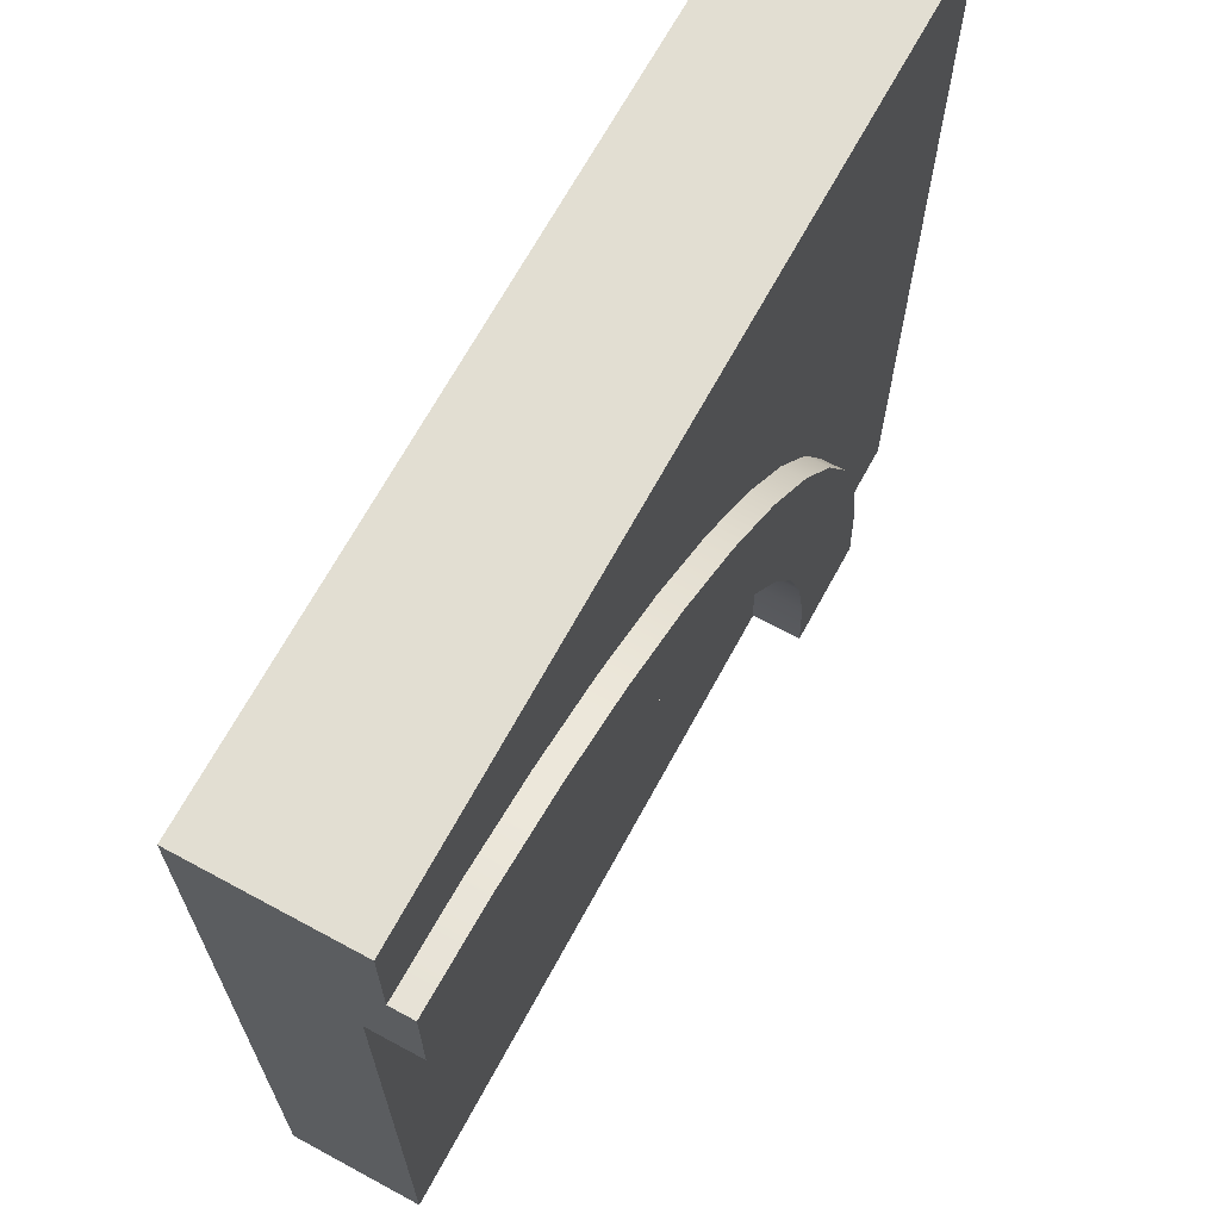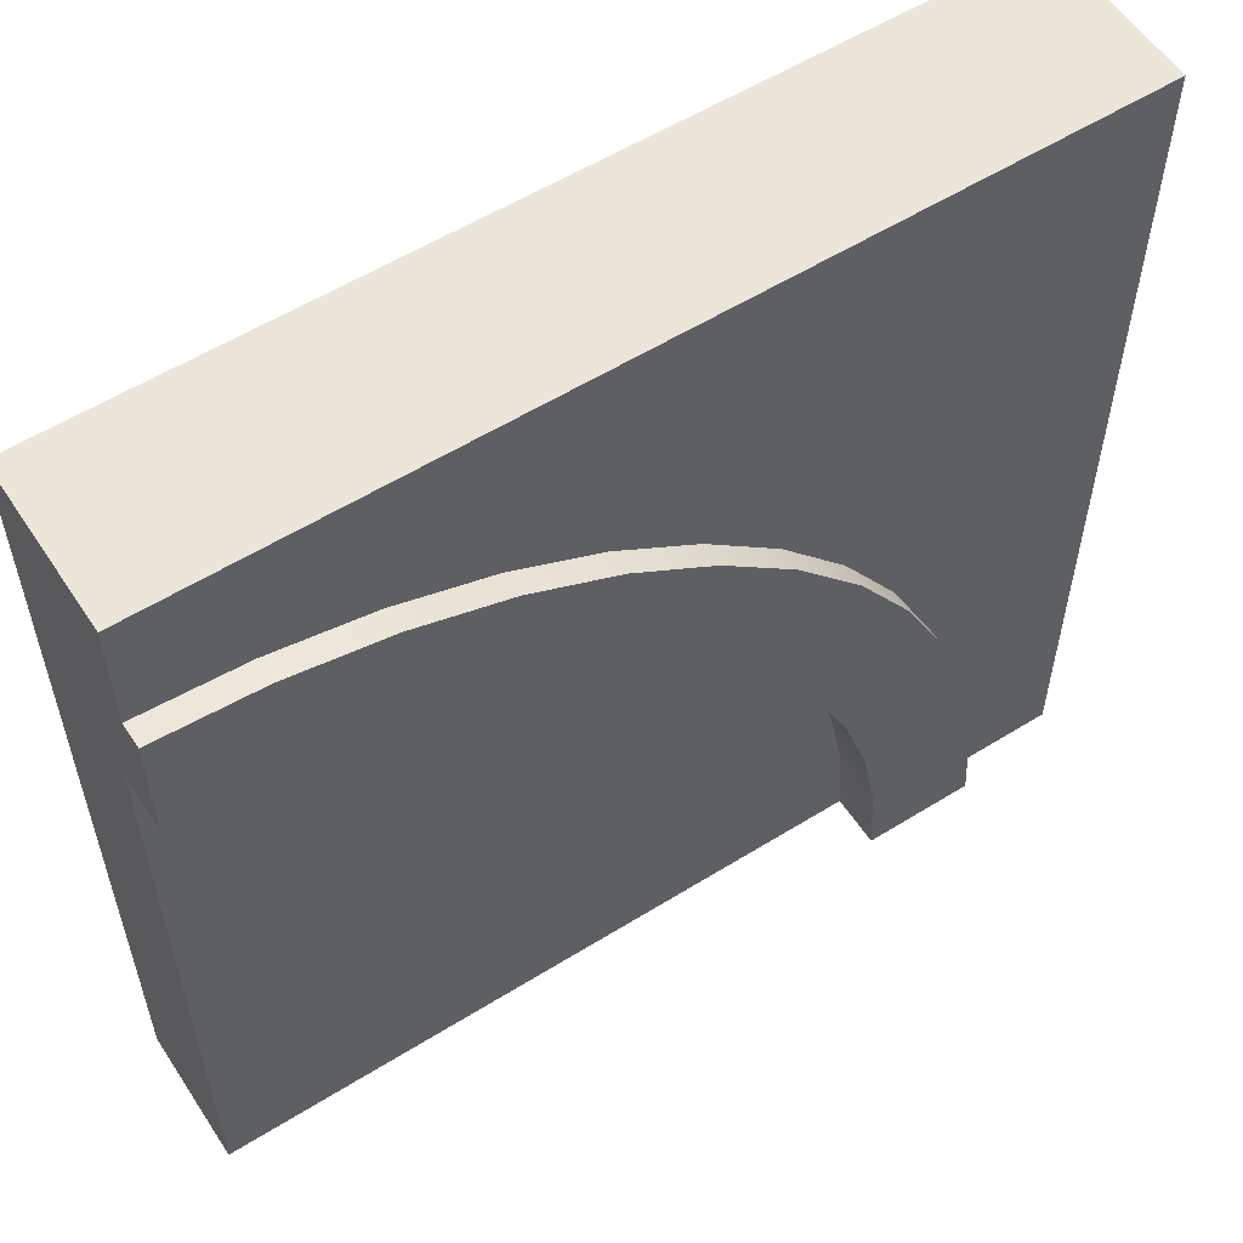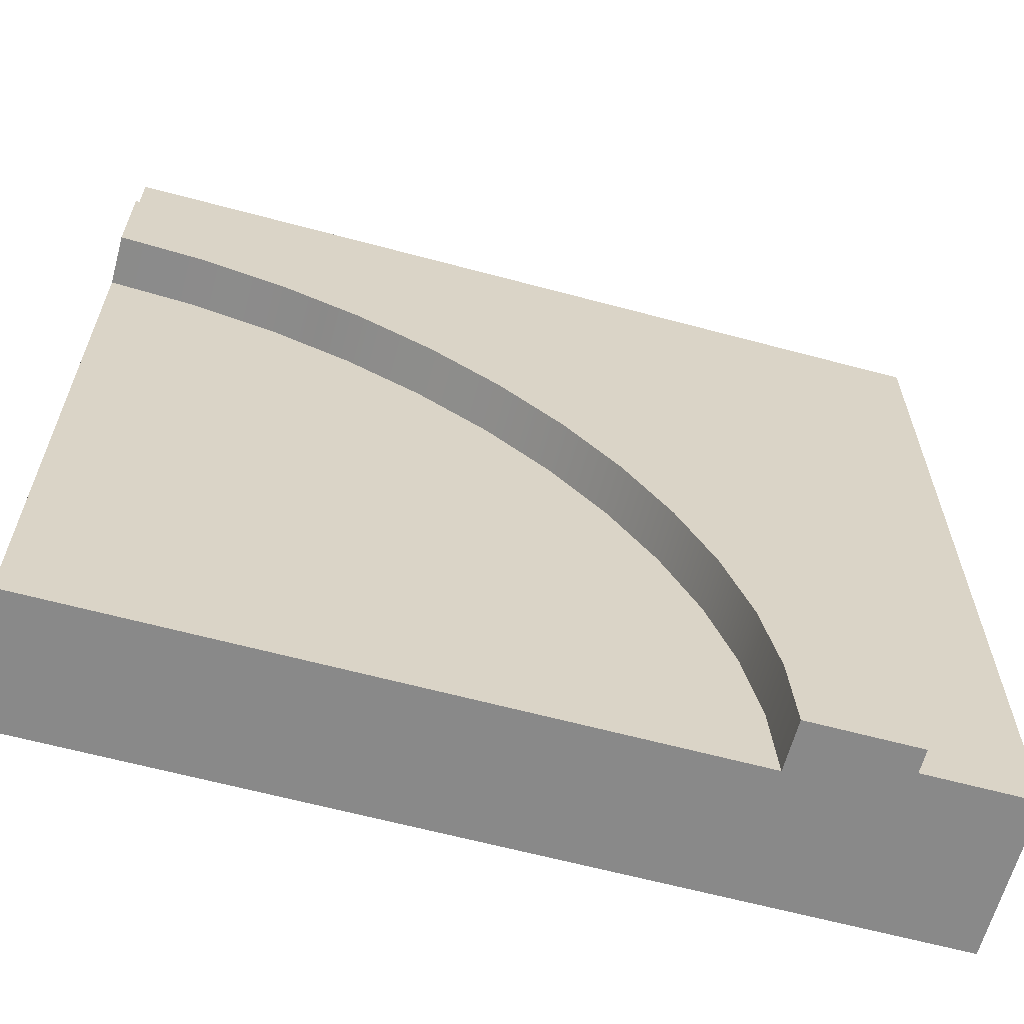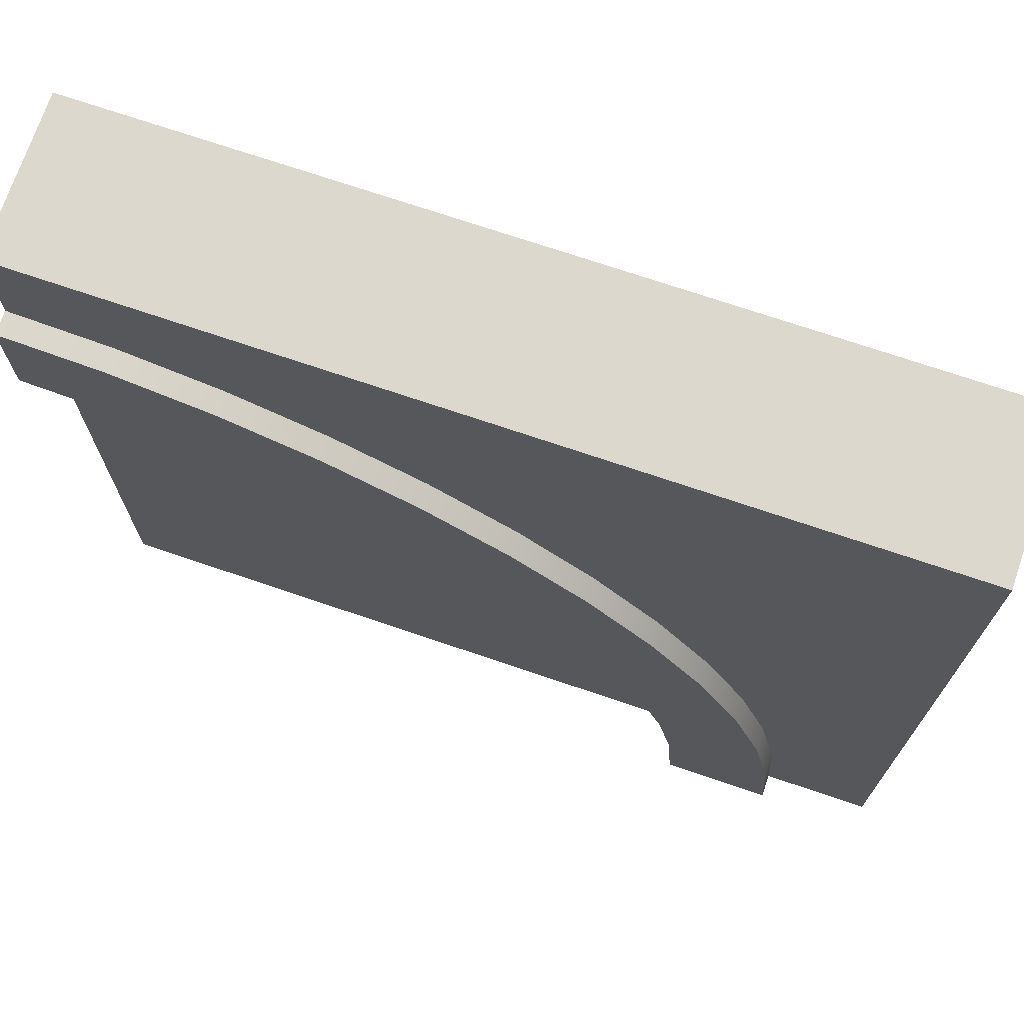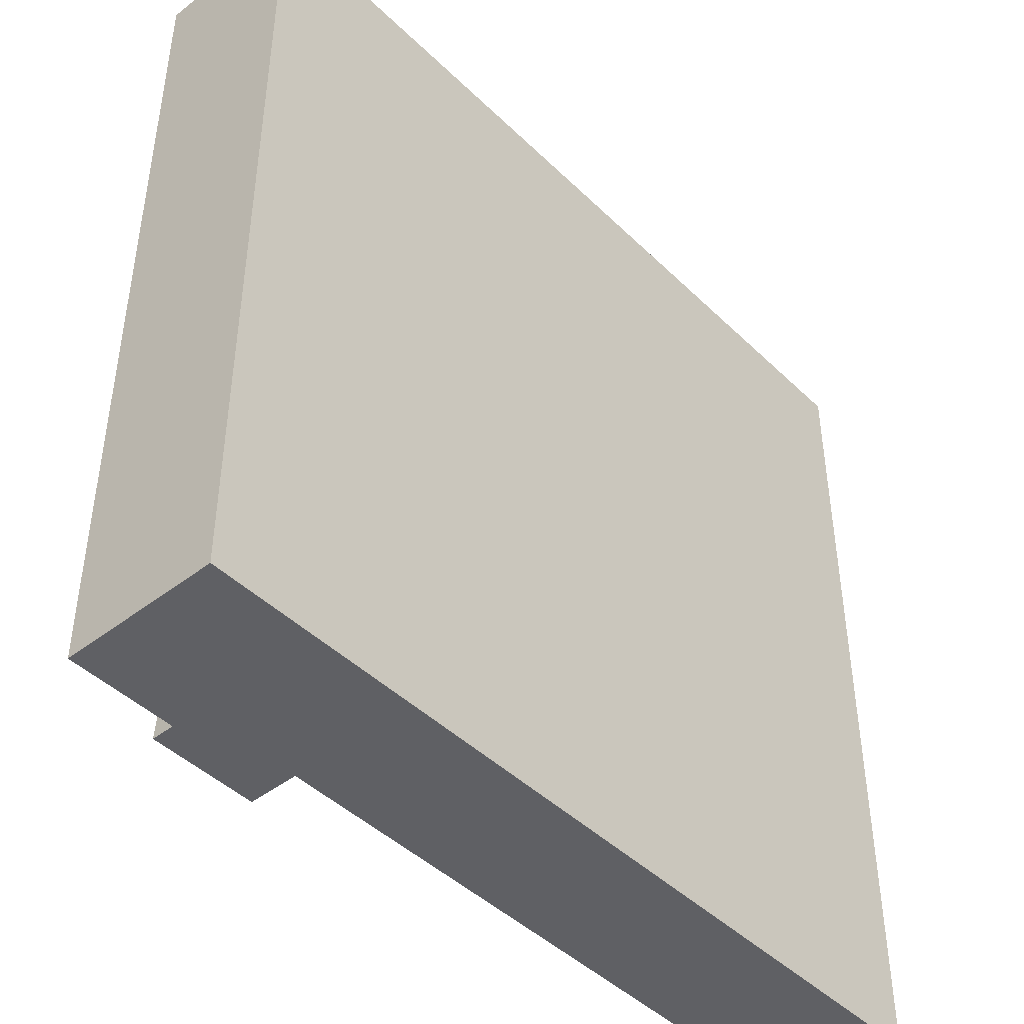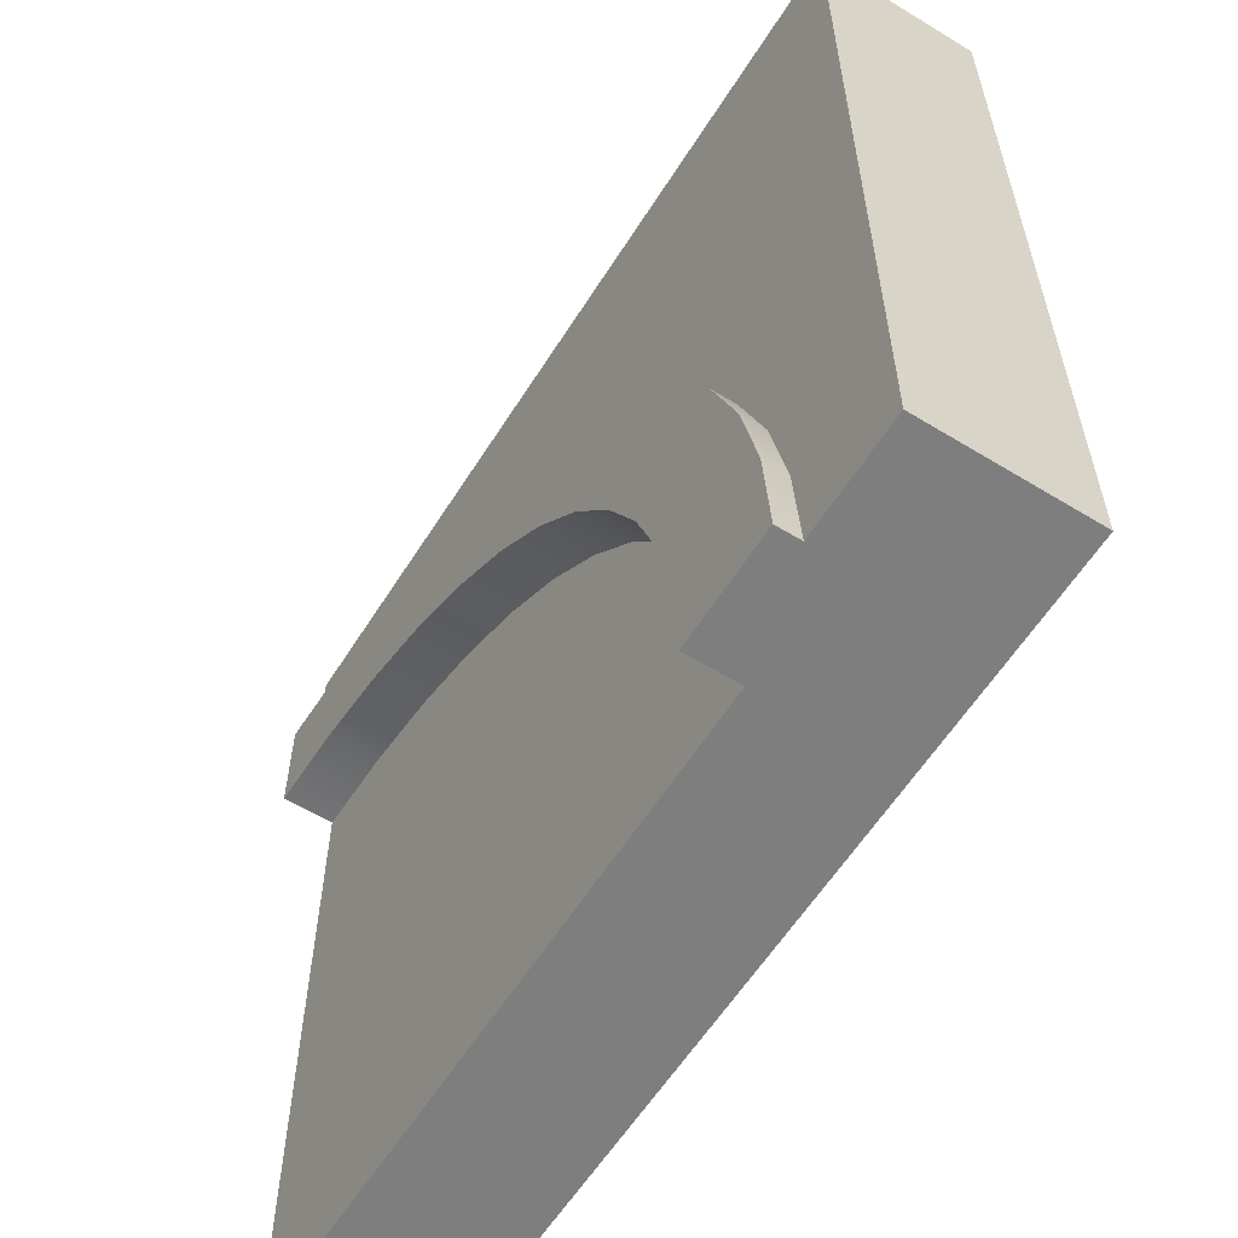
<metadata>
{"format":"obj","ext":"obj","renderer":"f3d","projection":"perspective","resolution":1024,"background":"white","views":[{"elev":67.8,"azim":118.5,"up":"+Z"},{"elev":56.7,"azim":147.0,"up":"+Z"},{"elev":-63.2,"azim":164.8,"up":"+Z"},{"elev":72.1,"azim":-161.2,"up":"+Z"},{"elev":-44.8,"azim":-48.1,"up":"+Z"},{"elev":-59.5,"azim":-122.1,"up":"+Z"}]}
</metadata>
<code>
o Mesh1_Group1_Model.262
v 1.144 0.55 -1.144
v 1.402 0.55 -0.9174
v 1.402 0.63 -0.9174
v 1.144 0.63 -1.144
v 3 0.55 0
v 3 0.55 -0.375
v 2.657 0.55 -0.3975
v 2.321 0.55 -0.4644
v 1.995 0.55 -0.5748
v 1.688 0.55 -0.7267
v 0.9174 0.55 -1.402
v 0.7267 0.55 -1.688
v 0.5748 0.55 -1.995
v 0.4644 0.55 -2.321
v 0.3975 0.55 -2.657
v 0.375 0.55 -3
v 0 0.55 -3
v 0 0.55 0
v 3 0 0
v 3 0 -0.375
v 0 0 -0
v 0 0 -3
v 0.375 0 -3
v 0.75 0 -3
v 1.875 0 -3
v 3 0 -3
v 3 0 -1.875
v 3 0 -0.75
v 0.375 0.63 -3
v 0.75 0.63 -3
v 0.75 0.455 -3
v 0.3975 0.63 -2.657
v 0.4644 0.63 -2.321
v 0.5748 0.63 -1.995
v 0.7267 0.63 -1.688
v 0.9174 0.63 -1.402
v 1.688 0.63 -0.7267
v 1.995 0.63 -0.5748
v 2.321 0.63 -0.4644
v 2.657 0.63 -0.3975
v 3 0.63 -0.375
v 3 0.63 -0.75
v 2.706 0.63 -0.7692
v 2.418 0.63 -0.8267
v 2.139 0.63 -0.9213
v 1.875 0.63 -1.051
v 1.63 0.63 -1.215
v 1.409 0.63 -1.409
v 1.215 0.63 -1.63
v 1.051 0.63 -1.875
v 0.9213 0.63 -2.139
v 0.8267 0.63 -2.418
v 0.7692 0.63 -2.706
v 3 0.455 -0.75
v 3 0.455 -1.875
v 3 0.455 -3
v 1.875 0.455 -3
v 1.885 0.455 -2.853
v 1.913 0.455 -2.709
v 1.961 0.455 -2.569
v 2.026 0.455 -2.438
v 2.107 0.455 -2.315
v 2.204 0.455 -2.204
v 2.315 0.455 -2.107
v 2.438 0.455 -2.026
v 2.569 0.455 -1.961
v 2.709 0.455 -1.913
v 2.853 0.455 -1.885
v 0.7692 0.455 -2.706
v 0.8267 0.455 -2.418
v 0.9213 0.455 -2.139
v 1.051 0.455 -1.875
v 1.215 0.455 -1.63
v 1.409 0.455 -1.409
v 1.63 0.455 -1.215
v 1.875 0.455 -1.051
v 2.139 0.455 -0.9213
v 2.418 0.455 -0.8267
v 2.706 0.455 -0.7692
f 23 16 31 24
f 15 14 33 32
f 14 13 34 33
f 13 12 35 34
f 12 11 36 35
f 11 1 4 36
f 40 41 42 43
f 10 9 38 37
f 9 8 39 38
f 8 7 40 39
f 7 6 41 40
f 6 54 42 41
f 69 53 52 70
f 70 52 51 71
f 71 51 50 72
f 72 50 49 73
f 73 49 48 74
f 74 48 47 75
f 75 47 46 76
f 76 46 45 77
f 77 45 44 78
f 78 44 43 79
f 79 43 42 54
f 31 16 29 30
f 16 15 32 29
f 32 53 30 29
f 39 40 43 44
f 38 39 44 45
f 32 33 52 53
f 46 37 38 45
f 34 51 52 33
f 47 3 37 46
f 34 35 50 51
f 48 4 3 47
f 35 36 49 50
f 48 49 36 4
f 2 10 37 3
f 54 6 20 28
f 31 30 53 69
f 1 2 3 4
f 24 31 57 25
f 54 55 68 79
f 28 27 55 54
f 67 66 77 78
f 65 64 75 76
f 63 62 73 74
f 73 62 61 72
f 71 60 59 70
f 69 58 57 31
f 78 79 68 67
f 69 70 59 58
f 65 76 77 66
f 71 72 61 60
f 63 74 75 64
f 19 20 6 5
f 2 1 18
f 28 21 24 25
f 18 17 22 21
f 17 16 23 22
f 14 17 18
f 7 5 6
f 15 16 17
f 8 5 7
f 14 15 17
f 18 5 8
f 13 14 18
f 18 8 9
f 12 13 18
f 18 9 10
f 11 12 18
f 18 10 2
f 1 11 18
f 21 28 20
f 25 26 27
f 18 21 19 5
f 21 22 23
f 20 19 21
f 25 27 28
f 21 23 24
f 56 55 27 26
f 26 25 57 56
f 56 62 63
f 68 55 56
f 56 67 68
f 56 65 66
f 56 63 64
f 56 61 62
f 56 59 60
f 56 57 58
f 66 67 56
f 56 64 65
f 56 60 61
f 59 56 58

</code>
